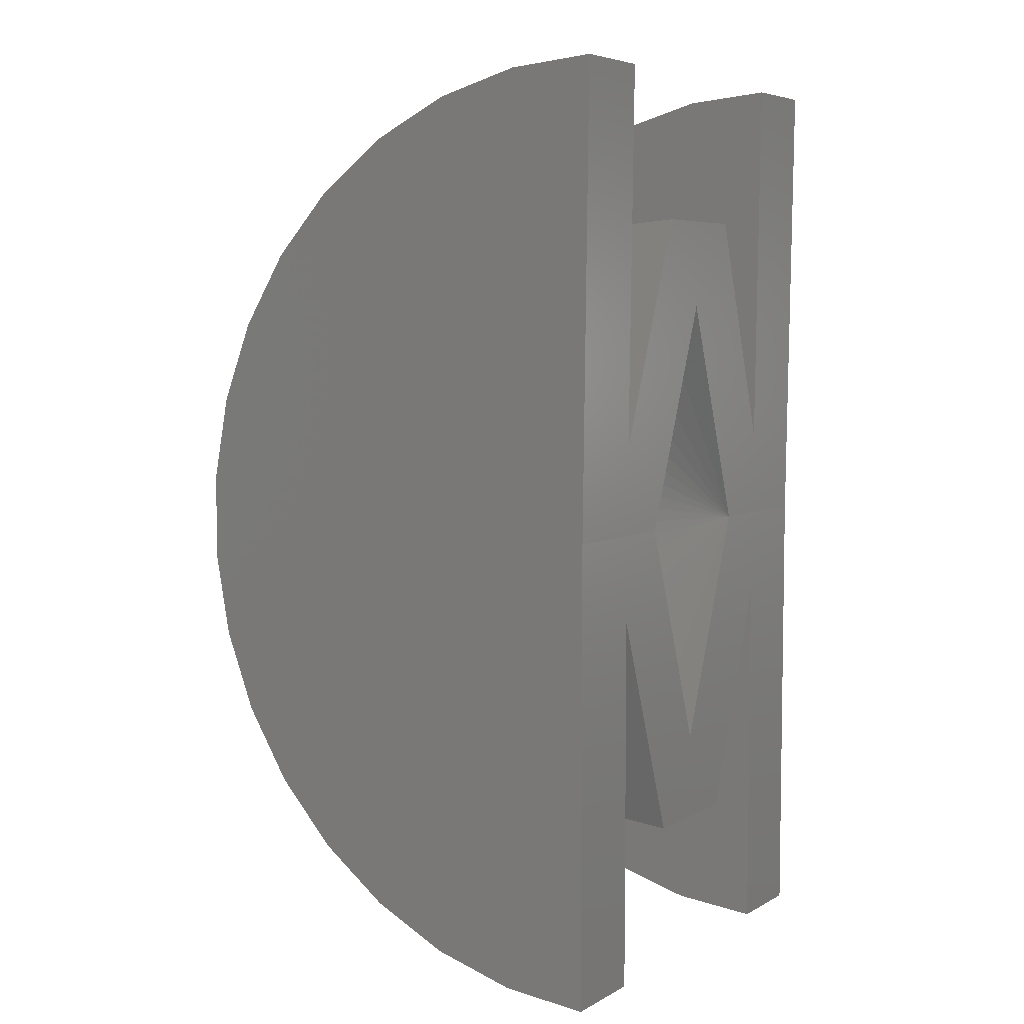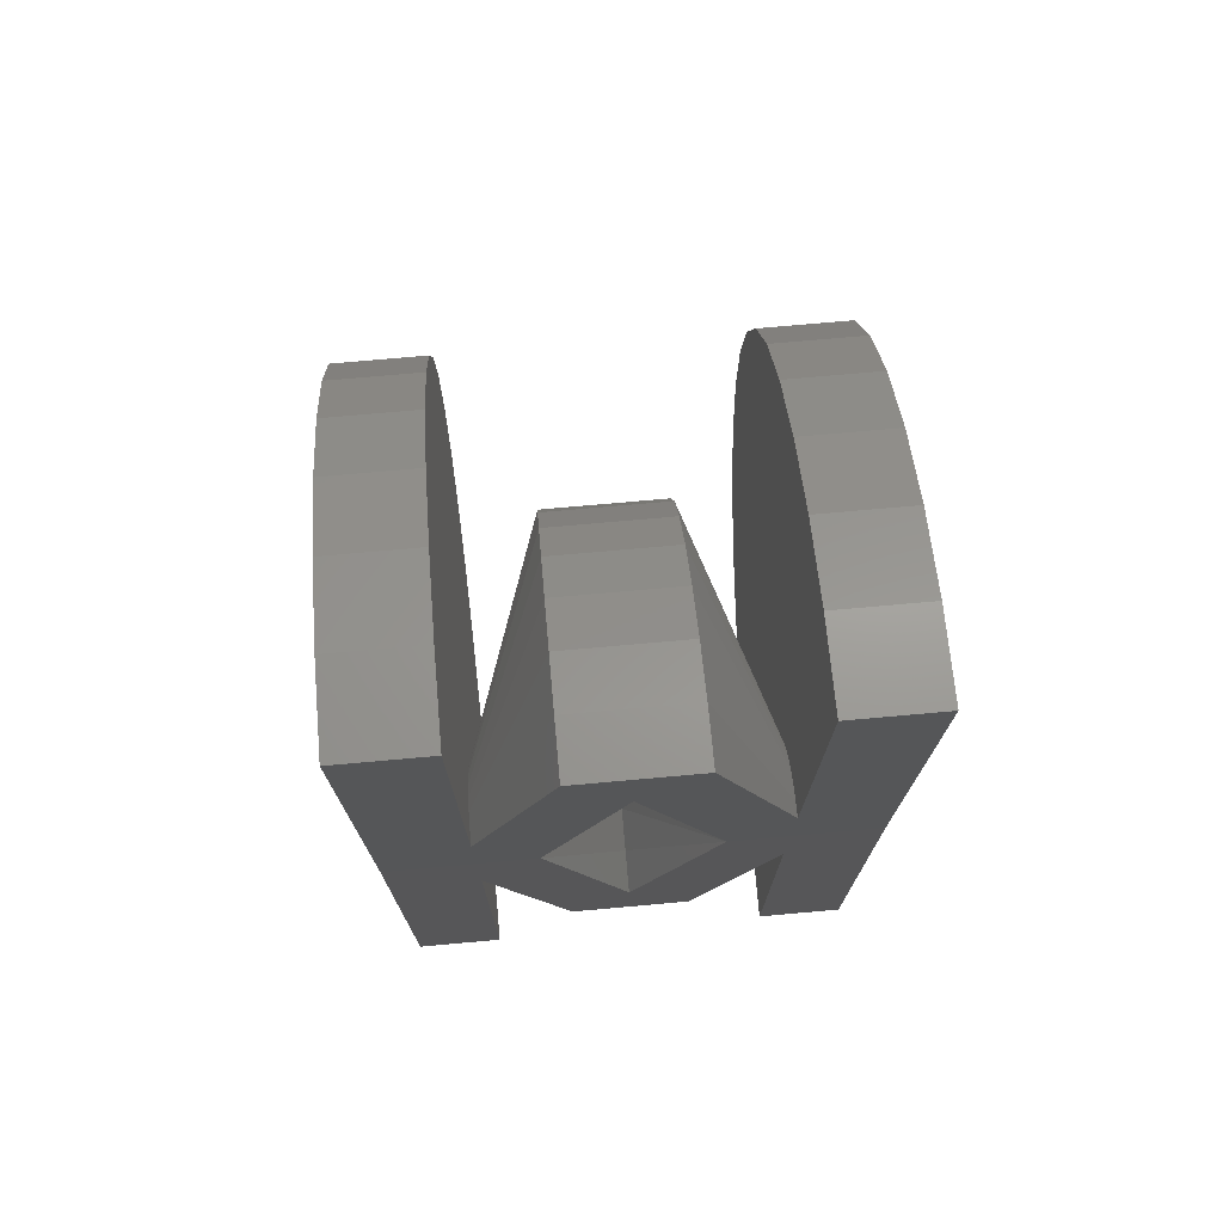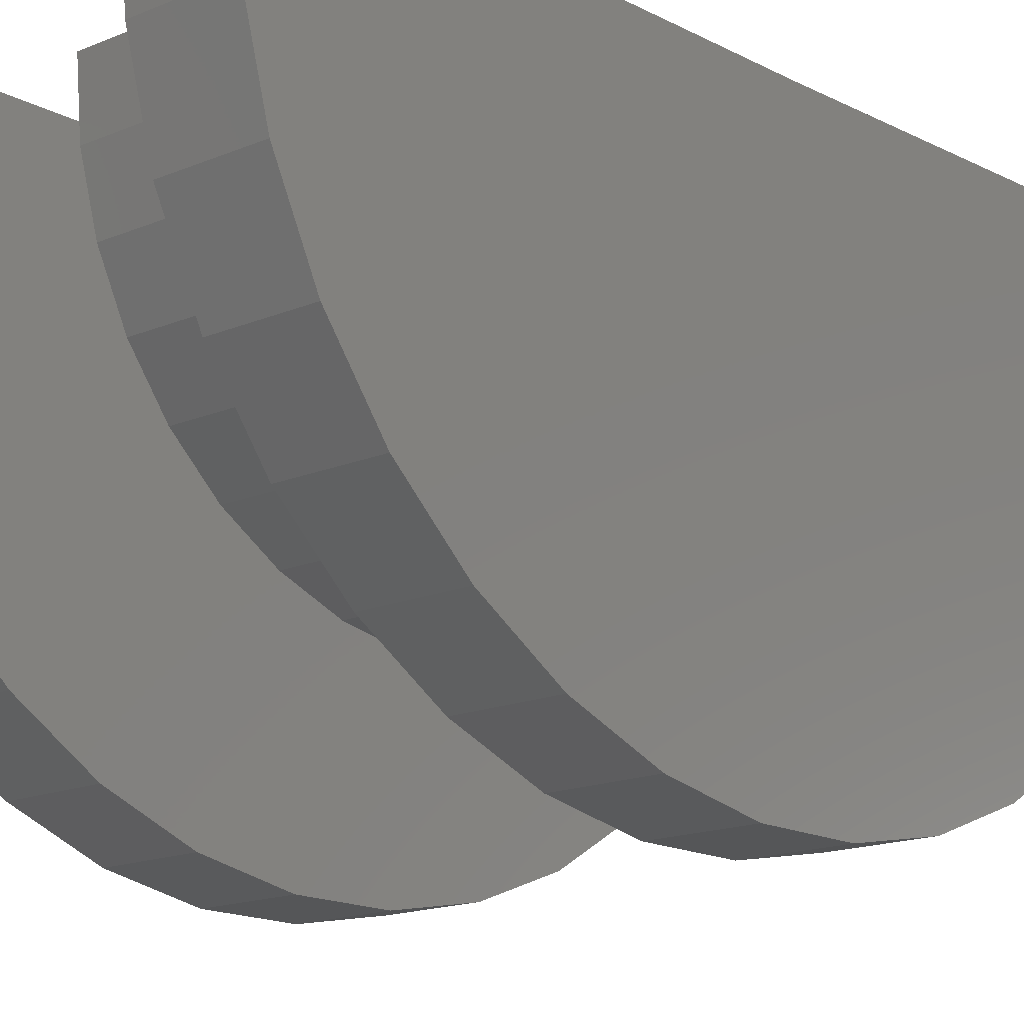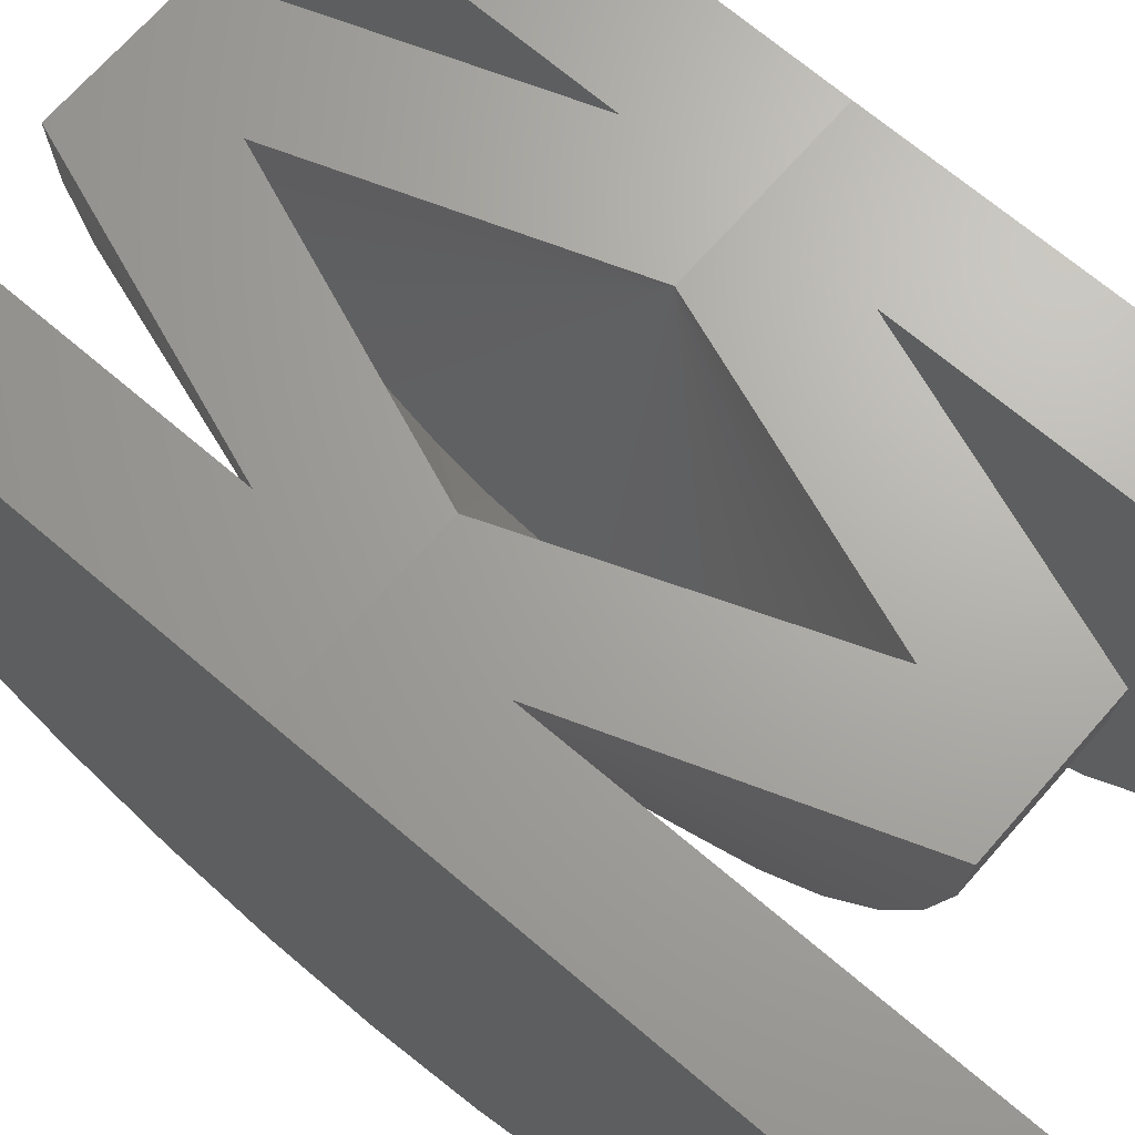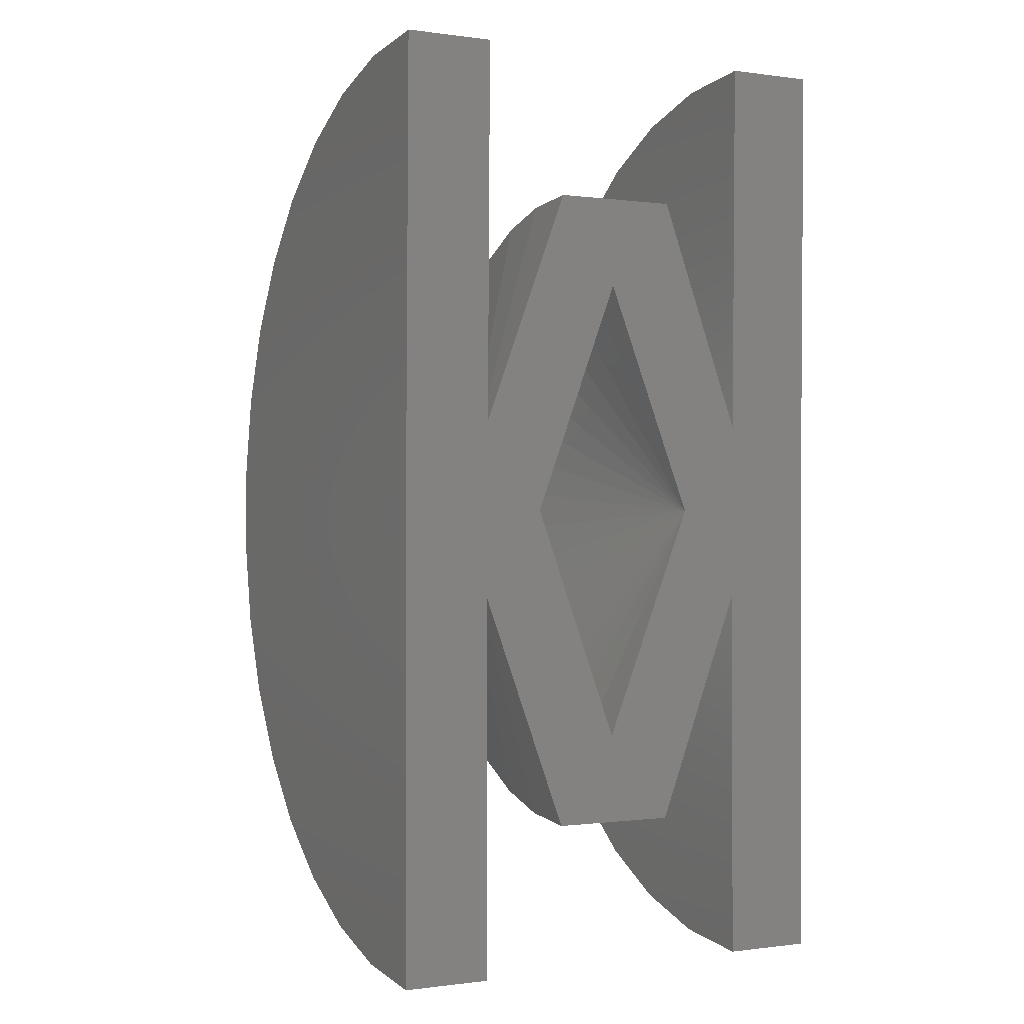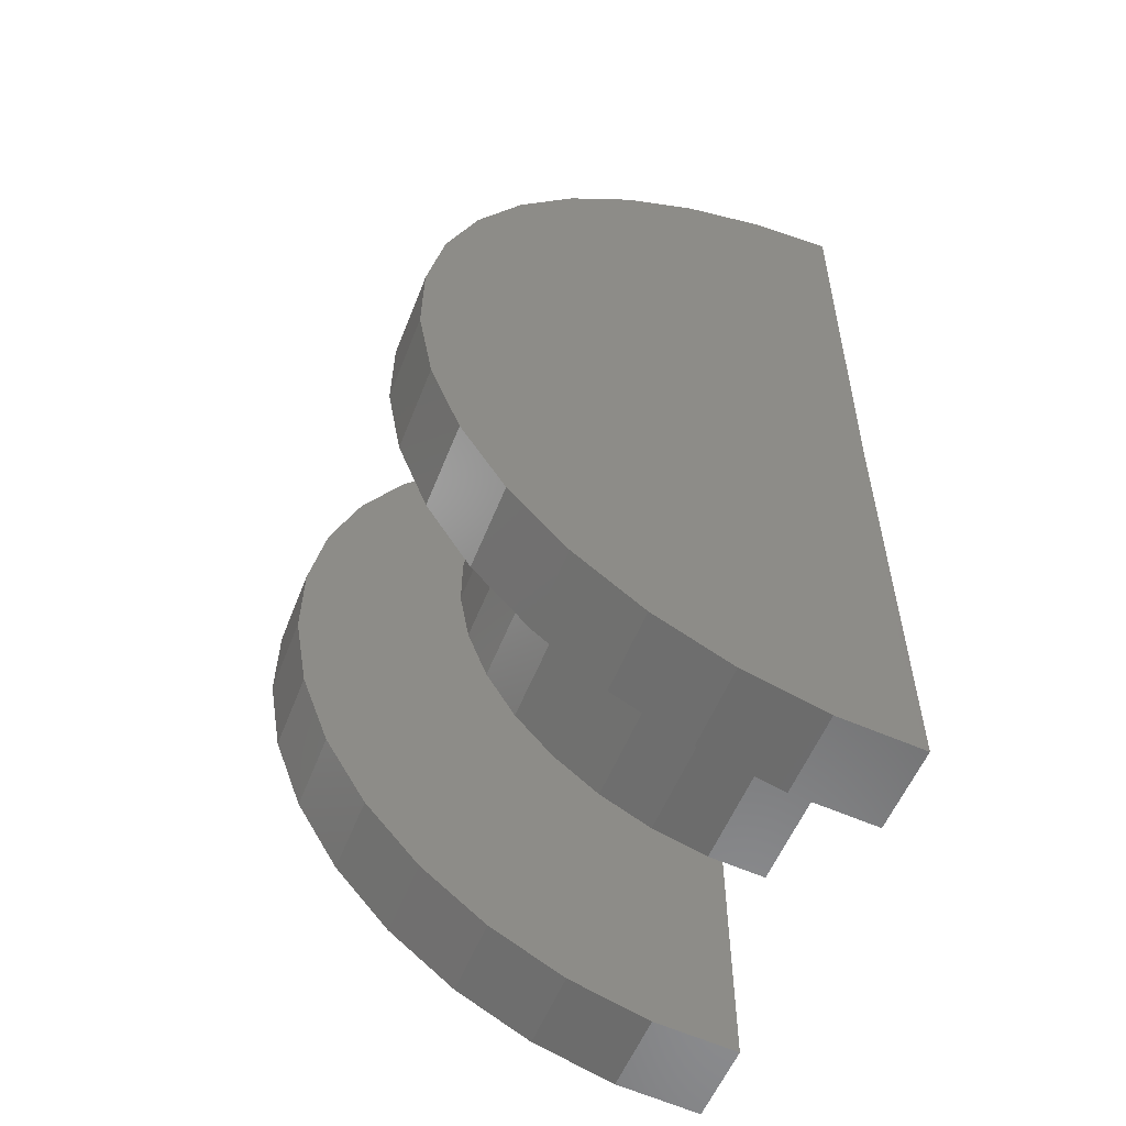
<metadata>
{"format":"stl","ext":"stl","renderer":"f3d","projection":"perspective","resolution":1024,"background":"white","views":[{"elev":5.7,"azim":122.5,"up":"+Z"},{"elev":73.5,"azim":174.9,"up":"+Z"},{"elev":-15.3,"azim":42.5,"up":"+Y"},{"elev":67.5,"azim":-49.1,"up":"+Y"},{"elev":-0.4,"azim":152.9,"up":"+Z"},{"elev":-55.6,"azim":68.5,"up":"+Z"}]}
</metadata>
<code>
# stl→obj: 184 verts, 364 faces
v 0.007895 0.01264 1.776
v 0.1974 0.01264 1.776
v 0.007895 0.009142 1.492
v -0.75 0.01848 2.25
v -0.4658 0.01848 2.25
v -0.75 1.665e-16 0.75
v -0.4658 0.003501 1.034
v -0.2763 2.191e-16 0.75
v 0.2763 2.805e-16 0.75
v 0.4658 0.003501 1.034
v 0.75 3.331e-16 0.75
v 0.4658 0.01848 2.25
v 0.75 0.01848 2.25
v -0.1974 0.01264 1.776
v 0.007895 1.683e-16 0.007895
v 0.1974 1.578e-16 -0.2763
v 0.007895 1.367e-16 -0.2763
v -0.4658 1.665e-16 0.4658
v -0.4658 3.155e-17 -0.75
v -0.75 0 -0.75
v 0.4658 2.7e-16 0.4658
v 0.4658 1.35e-16 -0.75
v 0.75 1.665e-16 -0.75
v -0.1974 1.139e-16 -0.2763
v -0.75 -0.2767 -0.7243
v -0.75 -0.5439 -0.6479
v -0.75 -0.7924 -0.5236
v -0.75 -1.014 -0.3556
v -0.75 -1.2 -0.1496
v -0.75 -1.346 0.08724
v -0.75 -1.445 0.3468
v -0.75 -1.494 0.6203
v -0.75 -1.493 0.8981
v -0.75 -1.44 1.171
v -0.75 -1.337 1.429
v -0.75 -1.189 1.664
v -0.75 -1 1.868
v -0.75 -0.7767 2.033
v -0.75 -0.5266 2.155
v -0.75 -0.2585 2.228
v 0.007895 -0.1279 1.481
v 0.007895 -0.2605 1.445
v 0.007895 -0.3842 1.385
v 0.007895 -0.4948 1.303
v 0.007895 -0.5883 1.202
v 0.007895 -0.6616 1.086
v 0.007895 -0.7123 0.9583
v 0.007895 -0.7385 0.8233
v 0.007895 -0.7393 0.6858
v 0.007895 -0.7148 0.5505
v 0.007895 -0.6657 0.4221
v 0.007895 -0.5938 0.3049
v 0.007895 -0.5015 0.203
v 0.007895 -0.392 0.1199
v 0.007895 -0.2691 0.0584
v 0.007895 -0.1369 0.02063
v 0.75 -1.493 0.8981
v 0.75 -1.494 0.6203
v 0.75 -1.445 0.3468
v 0.75 -1.346 0.08724
v 0.75 -1.2 -0.1496
v 0.75 -1.014 -0.3556
v 0.75 -0.7924 -0.5236
v 0.75 -0.5439 -0.6479
v 0.75 -0.2767 -0.7243
v 0.75 -0.2585 2.228
v 0.75 -0.5266 2.155
v 0.75 -0.7767 2.033
v 0.75 -1 1.868
v 0.75 -1.189 1.664
v 0.75 -1.337 1.429
v 0.75 -1.44 1.171
v 0.4658 -0.2585 2.228
v 0.4658 -0.5266 2.155
v 0.4658 -0.7767 2.033
v 0.4658 -1 1.868
v 0.4658 -1.189 1.664
v 0.4658 -1.337 1.429
v 0.4658 -1.44 1.171
v 0.4658 -1.493 0.8981
v 0.4658 -1.494 0.6203
v 0.4658 -1.445 0.3468
v 0.4658 -1.346 0.08724
v 0.4658 -1.2 -0.1496
v 0.4658 -1.014 -0.3556
v 0.4658 -0.7924 -0.5236
v 0.4658 -0.5439 -0.6479
v 0.4658 -0.2767 -0.7243
v 0.4658 -0.255 0.6244
v 0.4658 -0.2274 0.5795
v 0.4658 -0.1921 0.5405
v 0.4658 -0.1501 0.5087
v 0.4658 -0.1031 0.4851
v 0.4658 -0.05243 0.4707
v 0.4658 -0.2253 0.9232
v 0.4658 -0.2534 0.8787
v 0.4658 -0.2728 0.8298
v 0.4658 -0.2828 0.7781
v 0.4658 -0.2831 0.7254
v 0.4658 -0.2738 0.6736
v 0.4658 -0.04898 1.03
v 0.4658 -0.09978 1.016
v 0.4658 -0.1472 0.9931
v 0.4658 -0.1895 0.9618
v 0.1974 -0.915 1.215
v 0.1974 -0.9851 1.038
v 0.1974 -0.6936 -0.006449
v 0.1974 -0.5422 -0.1214
v 0.1974 -0.3721 -0.2065
v 0.1974 -0.1893 -0.2587
v 0.1974 -0.6842 1.515
v 0.1974 -0.5314 1.628
v 0.1974 -0.3603 1.711
v 0.1974 -0.1769 1.761
v 0.1974 -0.8213 0.1345
v 0.1974 -0.9207 0.2965
v 0.1974 -0.9885 0.4741
v 0.1974 -1.021 0.8514
v 0.1974 -1.022 0.6612
v 0.1974 -0.8136 1.376
v 0.007895 -0.1769 1.761
v 0.007895 -0.3603 1.711
v 0.007895 -0.5314 1.628
v 0.007895 -0.6842 1.515
v 0.007895 -0.8136 1.376
v 0.007895 -0.915 1.215
v 0.007895 -0.9851 1.038
v 0.007895 -1.021 0.8514
v 0.007895 -1.022 0.6612
v 0.007895 -0.9885 0.4741
v 0.007895 -0.9207 0.2965
v 0.007895 -0.8213 0.1345
v 0.007895 -0.6936 -0.006449
v 0.007895 -0.5422 -0.1214
v 0.007895 -0.3721 -0.2065
v 0.007895 -0.1893 -0.2587
v -0.1974 -0.1769 1.761
v -0.1974 -0.3603 1.711
v -0.1974 -0.5314 1.628
v -0.1974 -0.6842 1.515
v -0.1974 -0.8136 1.376
v -0.1974 -0.915 1.215
v -0.1974 -0.9851 1.038
v -0.1974 -1.021 0.8514
v -0.1974 -1.022 0.6612
v -0.1974 -0.9885 0.4741
v -0.1974 -0.9207 0.2965
v -0.1974 -0.8213 0.1345
v -0.1974 -0.6936 -0.006449
v -0.1974 -0.5422 -0.1214
v -0.1974 -0.3721 -0.2065
v -0.1974 -0.1893 -0.2587
v -0.4658 -0.2738 0.6736
v -0.4658 -0.1921 0.5405
v -0.4658 -0.1501 0.5087
v -0.4658 -0.1031 0.4851
v -0.4658 -0.05243 0.4707
v -0.4658 -0.1895 0.9618
v -0.4658 -0.1472 0.9931
v -0.4658 -0.09978 1.016
v -0.4658 -0.04898 1.03
v -0.4658 -0.2253 0.9232
v -0.4658 -0.2534 0.8787
v -0.4658 -0.2831 0.7254
v -0.4658 -0.2828 0.7781
v -0.4658 -0.2728 0.8298
v -0.4658 -0.2274 0.5795
v -0.4658 -0.255 0.6244
v -0.4658 -1.445 0.3468
v -0.4658 -1.346 0.08724
v -0.4658 -1.2 -0.1496
v -0.4658 -1.014 -0.3556
v -0.4658 -0.7924 -0.5236
v -0.4658 -0.5439 -0.6479
v -0.4658 -0.2767 -0.7243
v -0.4658 -1.494 0.6203
v -0.4658 -1.493 0.8981
v -0.4658 -1.44 1.171
v -0.4658 -0.2585 2.228
v -0.4658 -0.5266 2.155
v -0.4658 -0.7767 2.033
v -0.4658 -1 1.868
v -0.4658 -1.189 1.664
v -0.4658 -1.337 1.429
f 1 2 3
f 4 5 6
f 6 5 7
f 6 7 8
f 3 2 9
f 9 2 10
f 9 10 11
f 10 12 11
f 11 12 13
f 8 7 3
f 3 7 14
f 3 14 1
f 15 16 17
f 8 18 6
f 6 18 19
f 6 19 20
f 11 21 9
f 9 21 16
f 9 16 15
f 21 11 22
f 22 11 23
f 17 24 15
f 15 24 18
f 15 18 8
f 6 20 25
f 6 25 26
f 6 26 27
f 6 27 28
f 6 28 29
f 6 29 30
f 6 30 31
f 6 31 32
f 6 32 33
f 6 33 4
f 4 33 34
f 4 34 35
f 4 35 36
f 4 36 37
f 4 37 38
f 4 38 39
f 4 39 40
f 8 3 41
f 8 41 42
f 8 42 43
f 8 43 44
f 8 44 45
f 8 45 46
f 8 46 47
f 8 47 48
f 8 48 49
f 8 49 50
f 8 50 51
f 8 51 52
f 8 52 53
f 8 53 54
f 8 54 55
f 8 55 56
f 8 56 15
f 9 15 56
f 9 56 55
f 9 55 54
f 9 54 53
f 9 53 52
f 9 52 51
f 9 51 50
f 9 50 49
f 9 49 48
f 9 48 47
f 9 47 46
f 9 46 45
f 9 45 44
f 9 44 43
f 9 43 42
f 9 42 41
f 9 41 3
f 11 13 57
f 11 57 58
f 11 58 59
f 11 59 60
f 11 60 61
f 11 61 62
f 11 62 63
f 11 63 64
f 11 64 65
f 11 65 23
f 13 66 67
f 13 67 68
f 13 68 69
f 13 69 70
f 13 70 71
f 13 71 72
f 13 72 57
f 13 12 66
f 66 12 73
f 66 73 67
f 67 73 74
f 67 74 68
f 68 74 75
f 68 75 69
f 69 75 76
f 69 76 70
f 70 76 77
f 70 77 71
f 71 77 78
f 71 78 72
f 72 78 79
f 72 79 57
f 57 79 80
f 57 80 58
f 58 80 81
f 58 81 59
f 59 81 82
f 59 82 60
f 60 82 83
f 60 83 61
f 61 83 84
f 61 84 62
f 62 84 85
f 62 85 63
f 63 85 86
f 63 86 64
f 64 86 87
f 64 87 65
f 65 87 88
f 65 88 23
f 23 88 22
f 21 22 88
f 21 88 87
f 21 87 86
f 21 86 85
f 21 85 84
f 21 84 83
f 21 83 82
f 81 89 90
f 81 90 91
f 81 91 92
f 81 92 93
f 82 81 93
f 82 93 94
f 82 94 21
f 80 79 95
f 80 95 96
f 80 96 97
f 80 97 98
f 80 98 99
f 80 99 100
f 80 100 89
f 80 89 81
f 12 10 79
f 12 79 78
f 12 78 77
f 12 77 76
f 12 76 75
f 12 75 74
f 12 74 73
f 79 10 101
f 79 101 102
f 79 102 103
f 79 103 104
f 79 104 95
f 97 105 106
f 91 107 92
f 92 107 108
f 92 108 93
f 93 108 109
f 93 109 94
f 94 109 110
f 94 110 21
f 21 110 16
f 111 104 112
f 112 104 103
f 112 103 113
f 113 103 102
f 113 102 114
f 114 102 101
f 114 101 2
f 2 101 10
f 107 91 115
f 115 91 90
f 115 90 116
f 116 90 89
f 116 89 117
f 97 106 98
f 98 106 118
f 98 118 99
f 99 118 119
f 99 119 100
f 100 119 117
f 100 117 89
f 104 111 95
f 95 111 120
f 95 120 96
f 96 120 105
f 96 105 97
f 2 1 114
f 114 1 121
f 114 121 113
f 113 121 122
f 113 122 112
f 112 122 123
f 112 123 111
f 111 123 124
f 111 124 120
f 120 124 125
f 120 125 105
f 105 125 126
f 105 126 106
f 106 126 127
f 106 127 118
f 118 127 128
f 118 128 119
f 119 128 129
f 119 129 117
f 117 129 130
f 117 130 116
f 116 130 131
f 116 131 115
f 115 131 132
f 115 132 107
f 107 132 133
f 107 133 108
f 108 133 134
f 108 134 109
f 109 134 135
f 109 135 110
f 110 135 136
f 110 136 16
f 16 136 17
f 1 14 121
f 121 14 137
f 121 137 122
f 122 137 138
f 122 138 123
f 123 138 139
f 123 139 124
f 124 139 140
f 124 140 125
f 125 140 141
f 125 141 126
f 126 141 142
f 126 142 127
f 127 142 143
f 127 143 128
f 128 143 144
f 128 144 129
f 129 144 145
f 129 145 130
f 130 145 146
f 130 146 131
f 131 146 147
f 131 147 132
f 132 147 148
f 132 148 133
f 133 148 149
f 133 149 134
f 134 149 150
f 134 150 135
f 135 150 151
f 135 151 136
f 136 151 152
f 136 152 17
f 17 152 24
f 153 147 146
f 149 154 150
f 150 154 155
f 150 155 151
f 151 155 156
f 151 156 152
f 152 156 157
f 152 157 24
f 24 157 18
f 158 140 159
f 159 140 139
f 159 139 160
f 160 139 138
f 160 138 161
f 161 138 137
f 161 137 7
f 7 137 14
f 140 158 141
f 141 158 162
f 141 162 142
f 142 162 163
f 142 163 143
f 153 146 164
f 164 146 145
f 164 145 165
f 165 145 144
f 165 144 166
f 166 144 143
f 166 143 163
f 154 149 167
f 167 149 148
f 167 148 168
f 168 148 147
f 168 147 153
f 18 169 170
f 18 170 171
f 18 171 172
f 18 172 173
f 18 173 174
f 18 174 175
f 18 175 19
f 176 156 155
f 176 155 154
f 176 154 167
f 176 167 168
f 169 18 157
f 169 157 156
f 169 156 176
f 177 176 168
f 177 168 153
f 177 153 164
f 177 164 165
f 177 165 166
f 177 166 163
f 177 163 162
f 177 162 178
f 5 179 180
f 5 180 181
f 5 181 182
f 5 182 183
f 5 183 184
f 5 184 178
f 5 178 7
f 178 162 158
f 178 158 159
f 178 159 160
f 178 160 161
f 178 161 7
f 5 4 179
f 179 4 40
f 179 40 180
f 180 40 39
f 180 39 181
f 181 39 38
f 181 38 182
f 182 38 37
f 182 37 183
f 183 37 36
f 183 36 184
f 184 36 35
f 184 35 178
f 178 35 34
f 178 34 177
f 177 34 33
f 177 33 176
f 176 33 32
f 176 32 169
f 169 32 31
f 169 31 170
f 170 31 30
f 170 30 171
f 171 30 29
f 171 29 172
f 172 29 28
f 172 28 173
f 173 28 27
f 173 27 174
f 174 27 26
f 174 26 175
f 175 26 25
f 175 25 19
f 19 25 20

</code>
